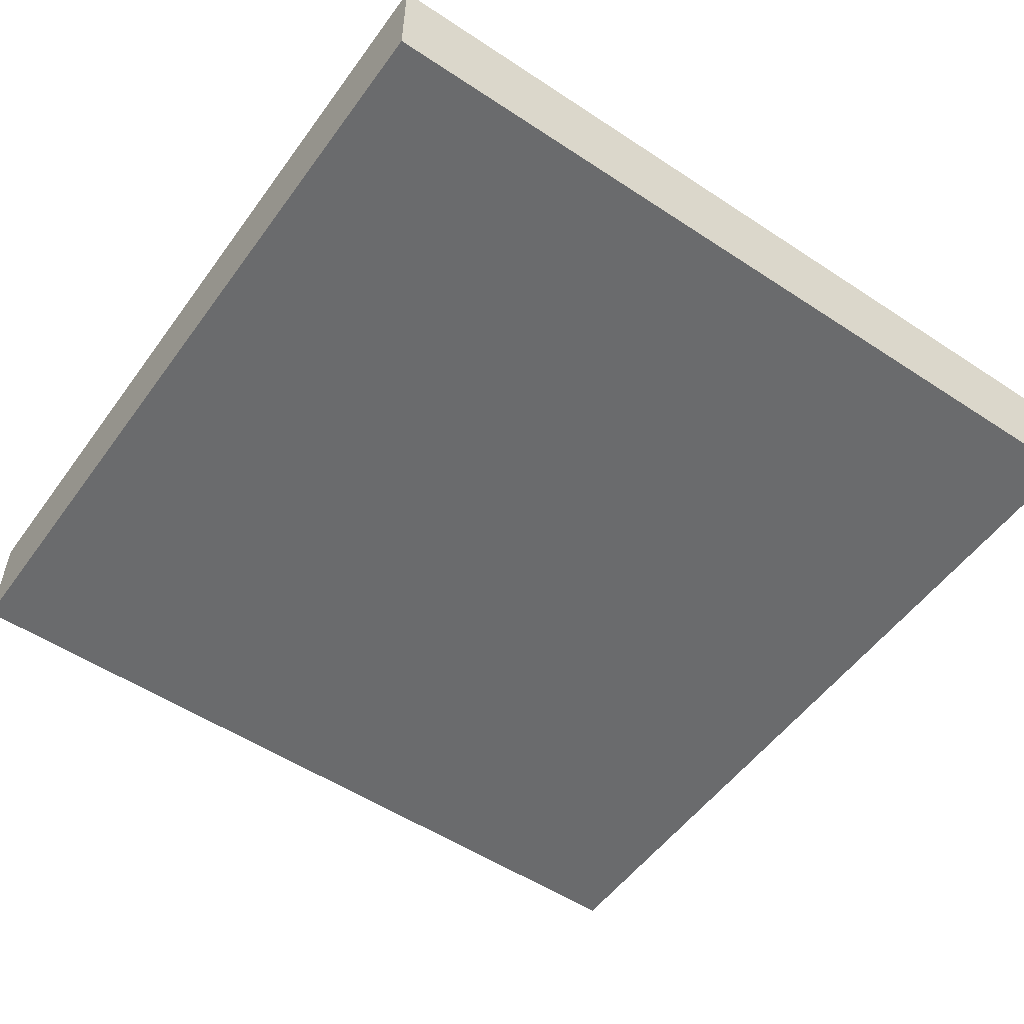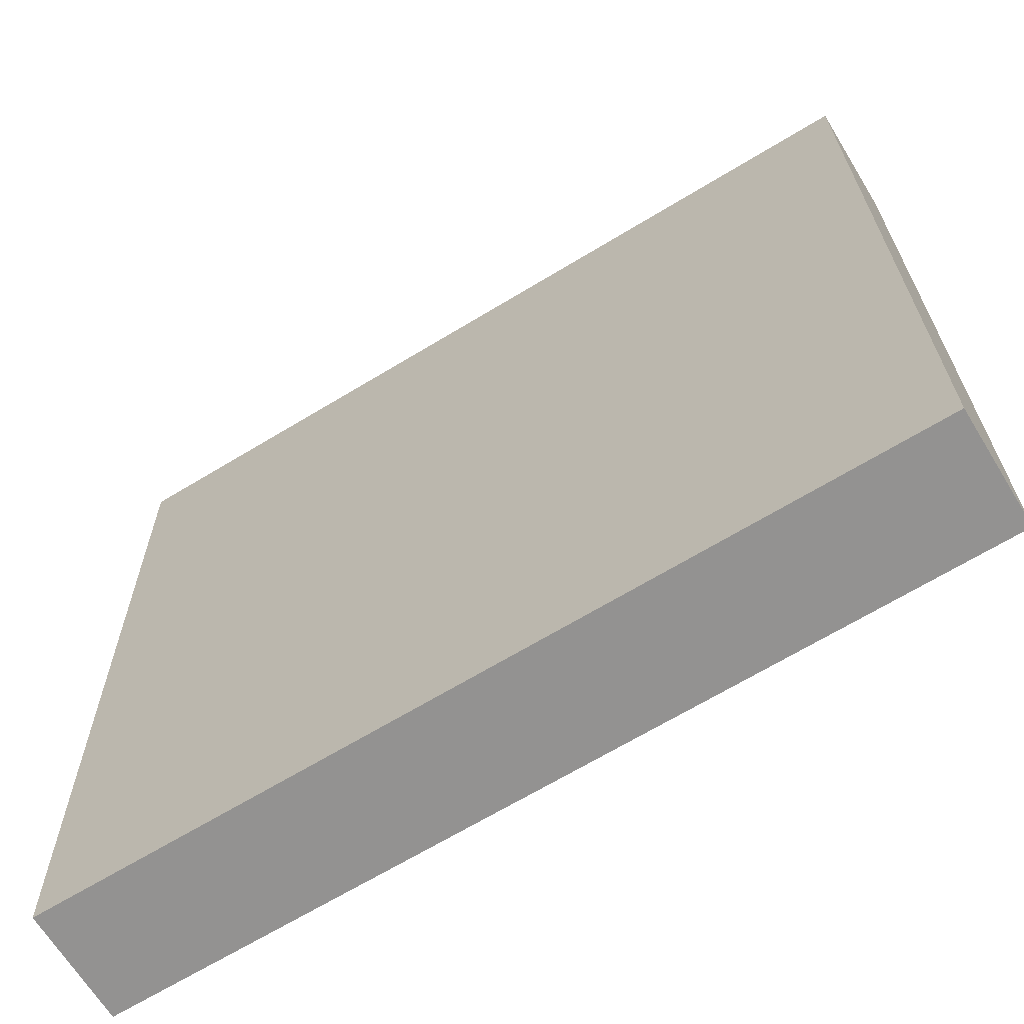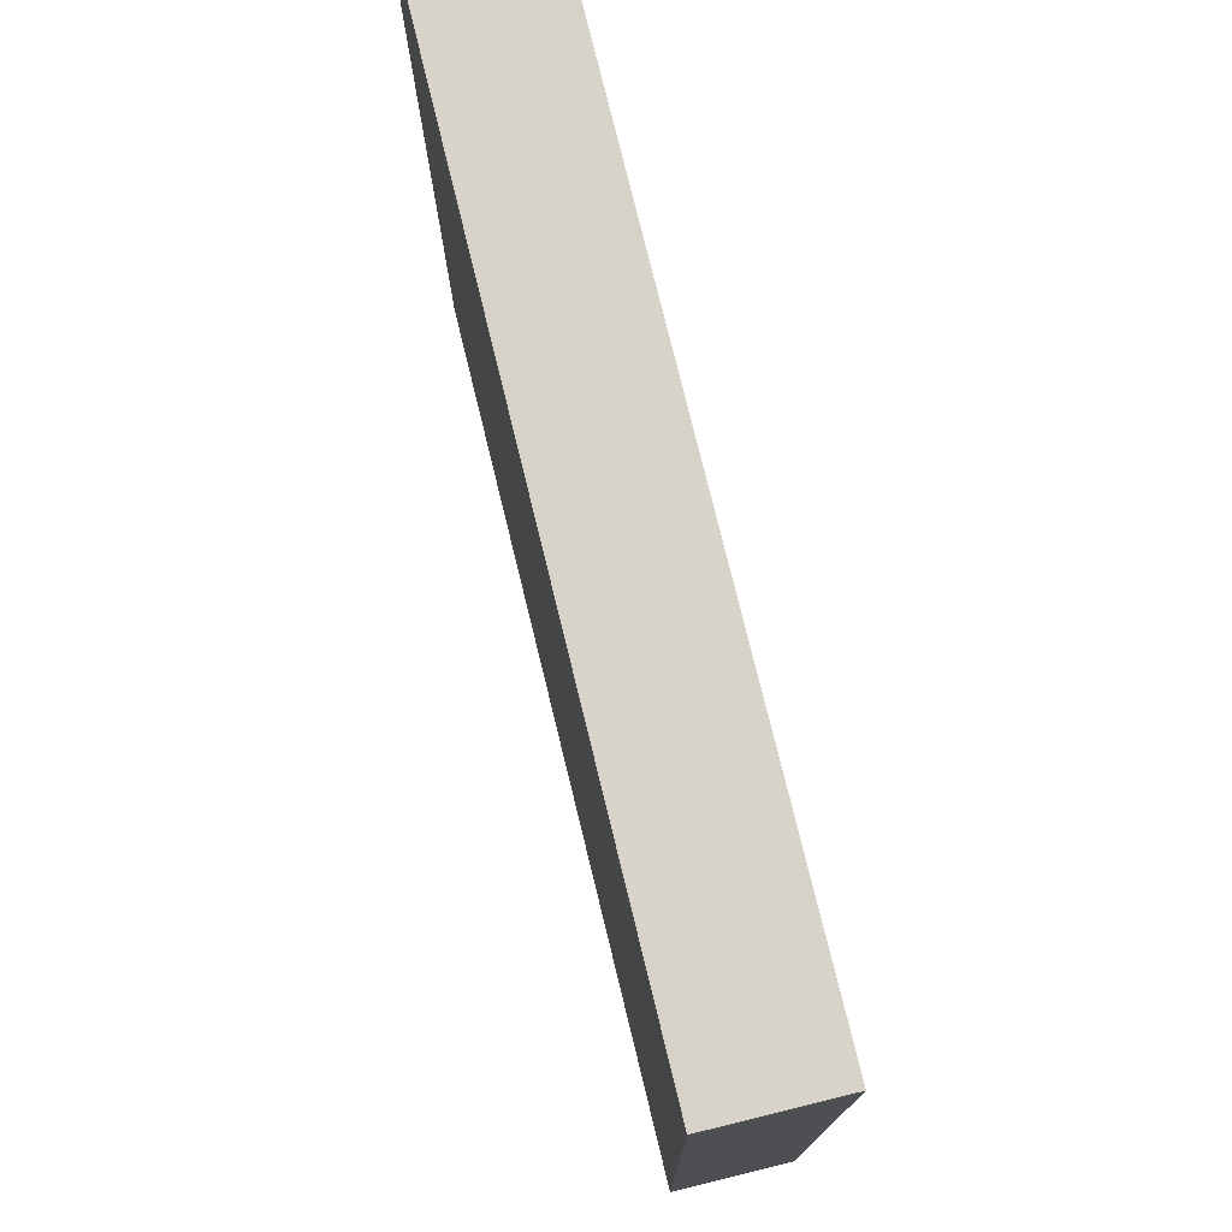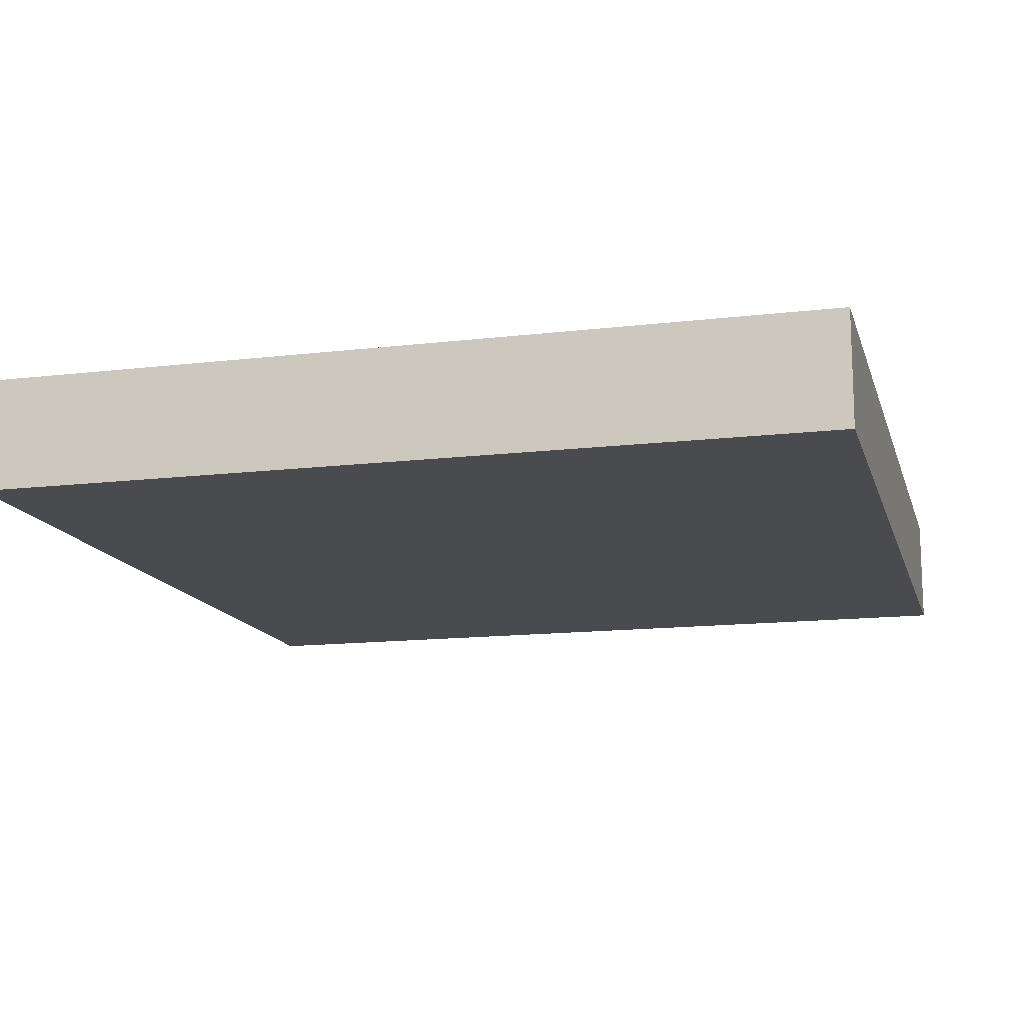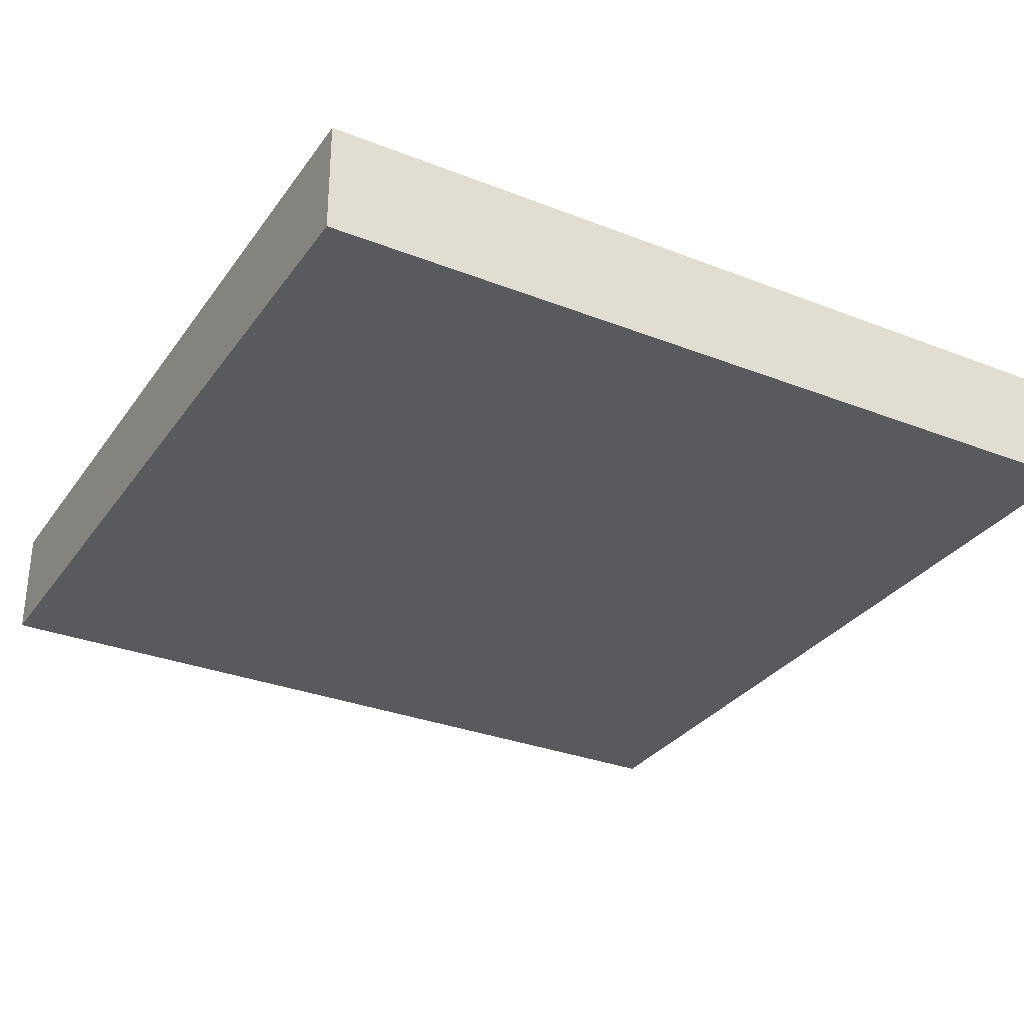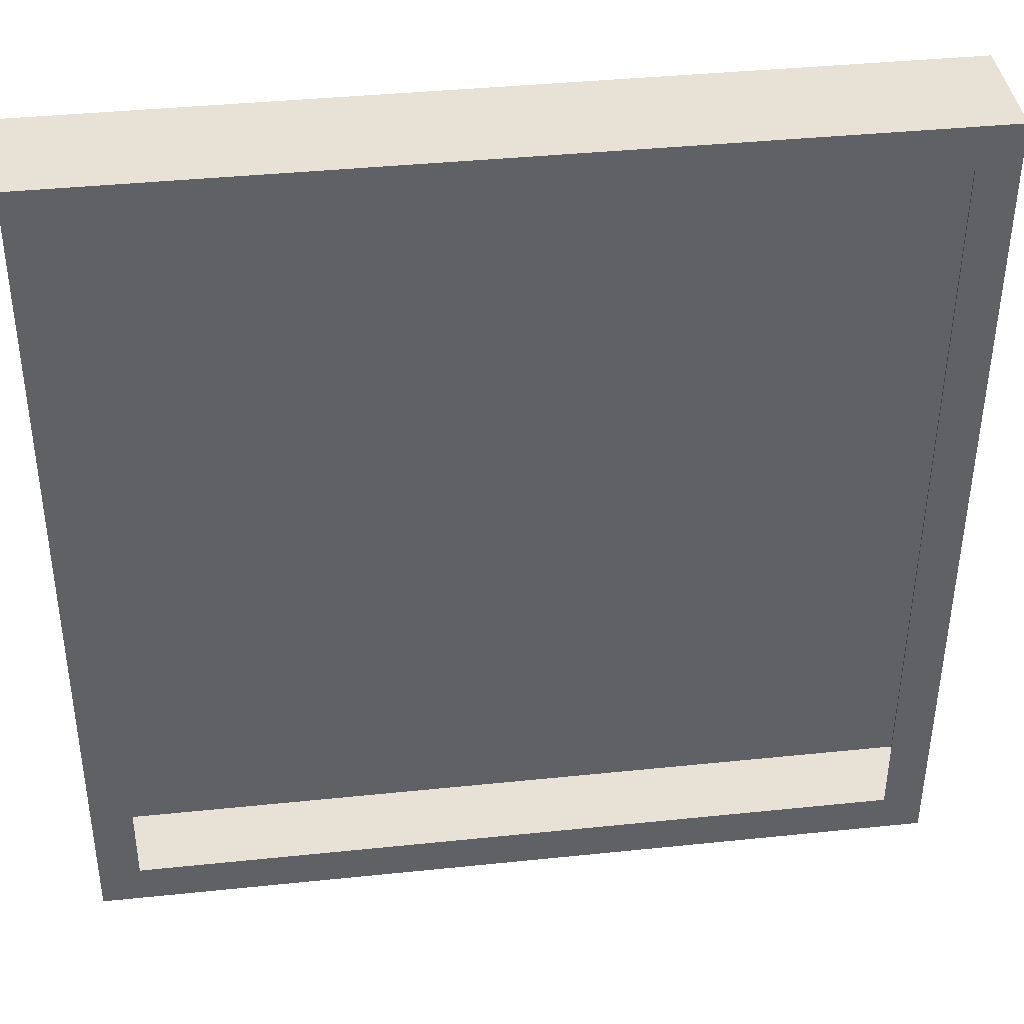
<metadata>
{"format":"obj","ext":"obj","renderer":"f3d","projection":"perspective","resolution":1024,"background":"white","views":[{"elev":-53.4,"azim":144.6,"up":"+Z"},{"elev":-66.4,"azim":-148.8,"up":"+Y"},{"elev":77.0,"azim":-103.9,"up":"+Y"},{"elev":-14.6,"azim":-165.4,"up":"+Z"},{"elev":-31.4,"azim":-119.6,"up":"+Z"},{"elev":40.3,"azim":-7.7,"up":"+Y"}]}
</metadata>
<code>
o #ID108
v 0.1692 0.4989 0.5463
v 0.2083 0.5376 0.5462
v 0.2081 0.4988 0.5464
v 0.1694 0.5378 0.5461
v 0.1694 0.5378 0.5461
v 0.1692 0.4989 0.5463
v 0.2083 0.5376 0.5462
v 0.2081 0.4988 0.5464
v 0.1692 0.4989 0.5463
v 0.1694 0.5378 0.5461
v 0.2083 0.5376 0.5462
v 0.2081 0.4988 0.5464
v 0.1692 0.4989 0.5463
v 0.1694 0.5379 0.5513
v 0.1694 0.5378 0.5461
v 0.1692 0.499 0.5515
v 0.1692 0.499 0.5515
v 0.1692 0.4989 0.5463
v 0.1694 0.5379 0.5513
v 0.1694 0.5378 0.5461
v 0.1692 0.499 0.5515
v 0.1694 0.5379 0.5513
v 0.1694 0.5378 0.5461
v 0.2082 0.5377 0.5514
v 0.2083 0.5376 0.5462
v 0.1694 0.5379 0.5513
v 0.1694 0.5379 0.5513
v 0.1694 0.5378 0.5461
v 0.2082 0.5377 0.5514
v 0.2083 0.5376 0.5462
v 0.2082 0.5377 0.5514
v 0.2081 0.4988 0.5516
v 0.2083 0.5376 0.5462
v 0.2082 0.5377 0.5514
v 0.2081 0.4988 0.5464
v 0.2081 0.4988 0.5464
v 0.2081 0.4988 0.5516
v 0.2083 0.5376 0.5462
v 0.2082 0.5377 0.5514
v 0.2081 0.4988 0.5516
v 0.2081 0.4988 0.5464
v 0.1692 0.499 0.5515
v 0.1692 0.4989 0.5463
v 0.2081 0.4988 0.5516
v 0.2081 0.4988 0.5516
v 0.2081 0.4988 0.5464
v 0.1692 0.499 0.5515
v 0.1692 0.4989 0.5463
v 0.2082 0.5377 0.5514
v 0.2064 0.5358 0.5514
v 0.2081 0.4988 0.5516
v 0.1694 0.5379 0.5513
v 0.1712 0.536 0.5513
v 0.171 0.5008 0.5515
v 0.2062 0.5006 0.5516
v 0.1692 0.499 0.5515
v 0.1694 0.5379 0.5513
v 0.171 0.5008 0.5515
v 0.1692 0.499 0.5515
v 0.2062 0.5006 0.5516
v 0.2064 0.5358 0.5514
v 0.2081 0.4988 0.5516
v 0.1712 0.536 0.5513
v 0.2082 0.5377 0.5514
v 0.2064 0.5358 0.5514
v 0.1712 0.536 0.5513
v 0.2062 0.5006 0.5516
v 0.171 0.5008 0.5515
f 1 2 3
f 2 1 4
f 13 14 15
f 14 13 16
f 23 24 25
f 24 23 26
f 32 33 34
f 33 32 35
f 41 42 43
f 42 41 44
f 49 50 51
f 50 49 52
f 50 52 53
f 53 52 54
f 51 55 56
f 55 51 50
f 56 55 54
f 56 54 52
f 5 6 7
f 8 7 6
f 17 18 19
f 20 19 18
f 27 28 29
f 30 29 28
f 36 37 38
f 39 38 37
f 45 46 47
f 48 47 46
f 57 58 59
f 58 60 59
f 61 62 60
f 59 60 62
f 58 57 63
f 63 57 61
f 57 64 61
f 62 61 64

</code>
